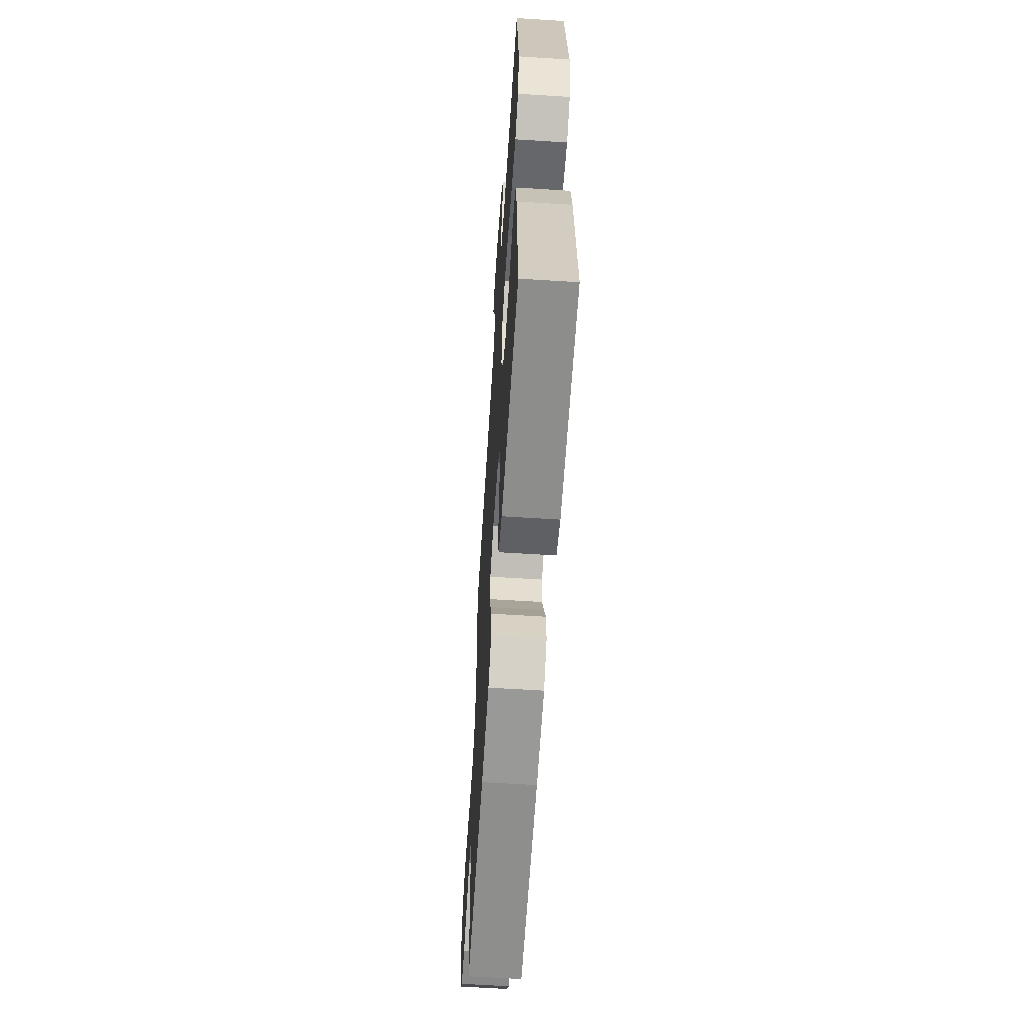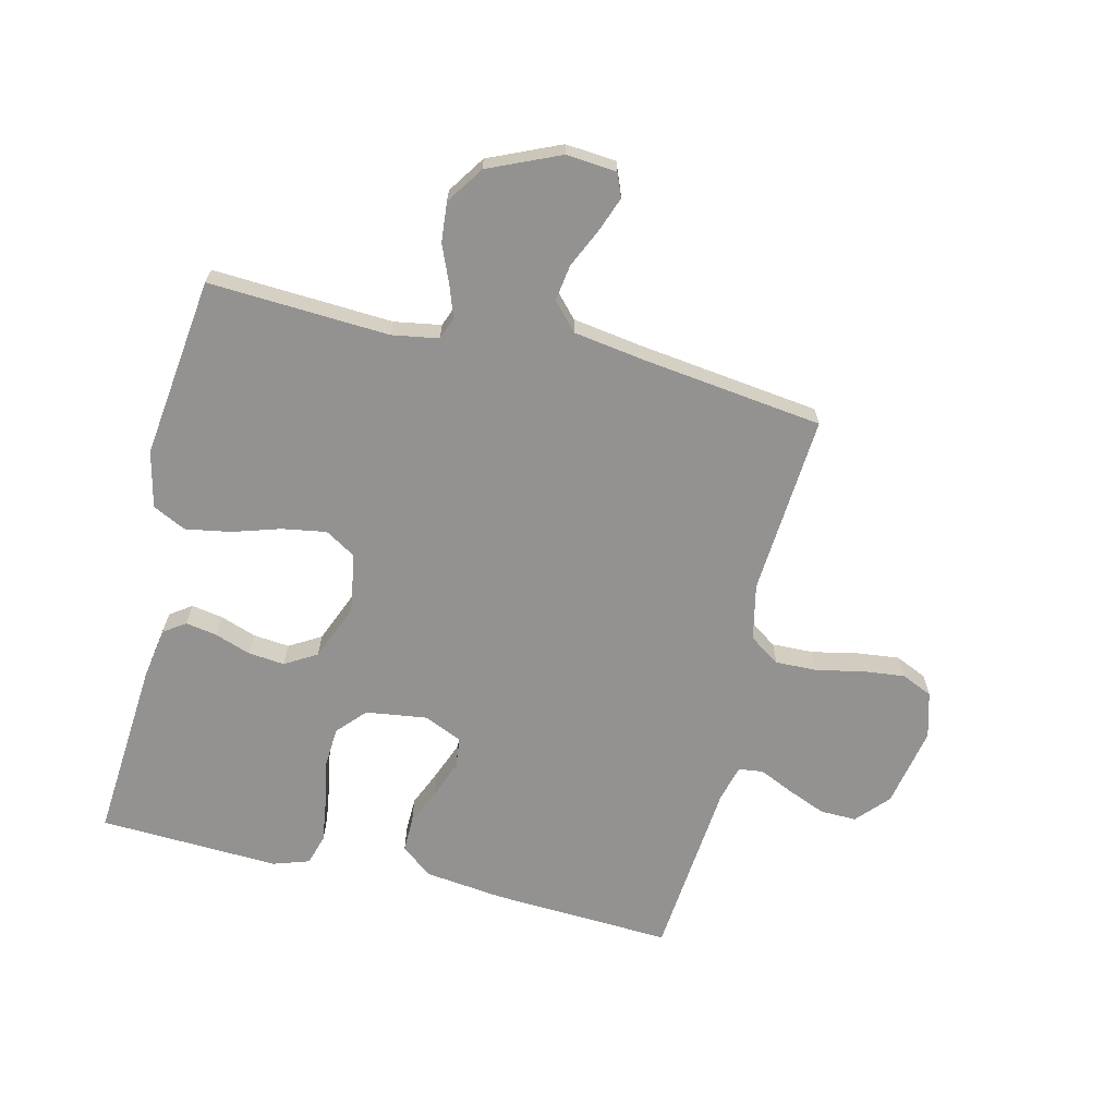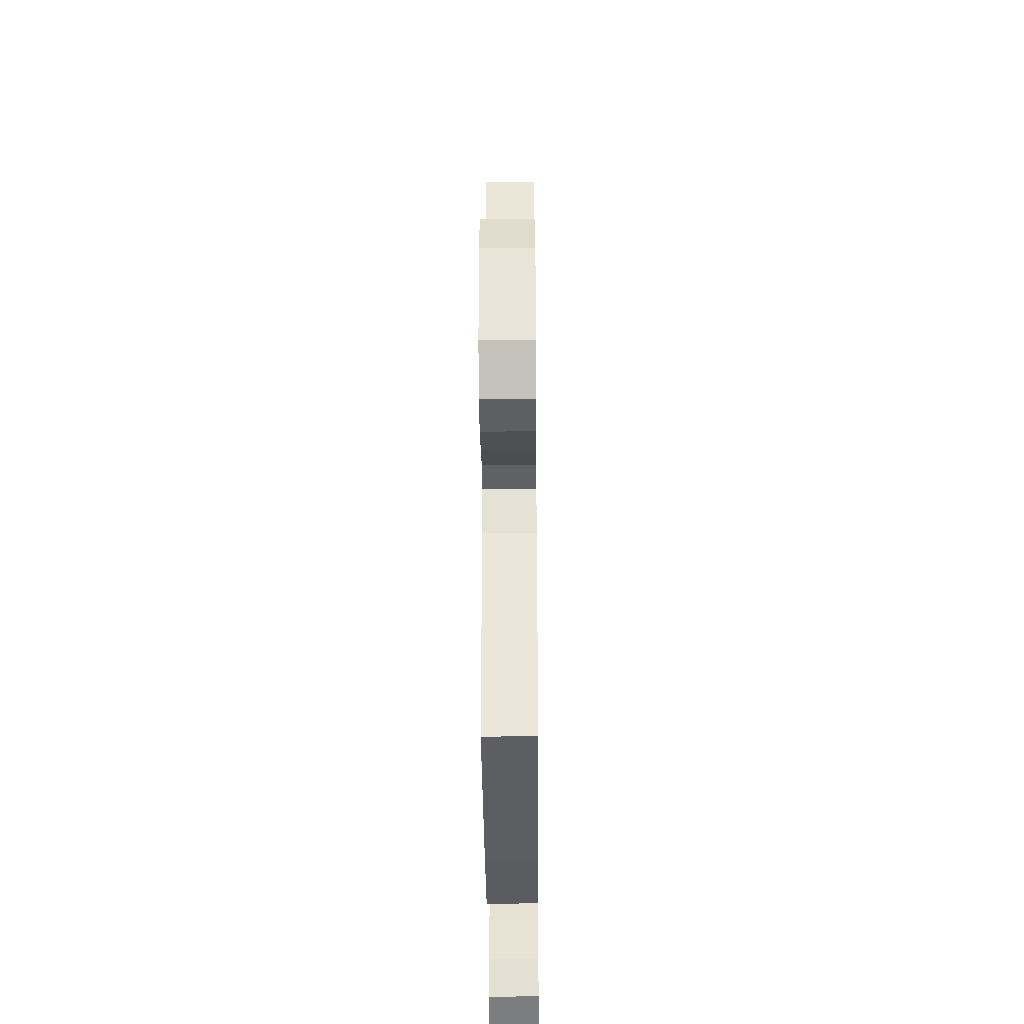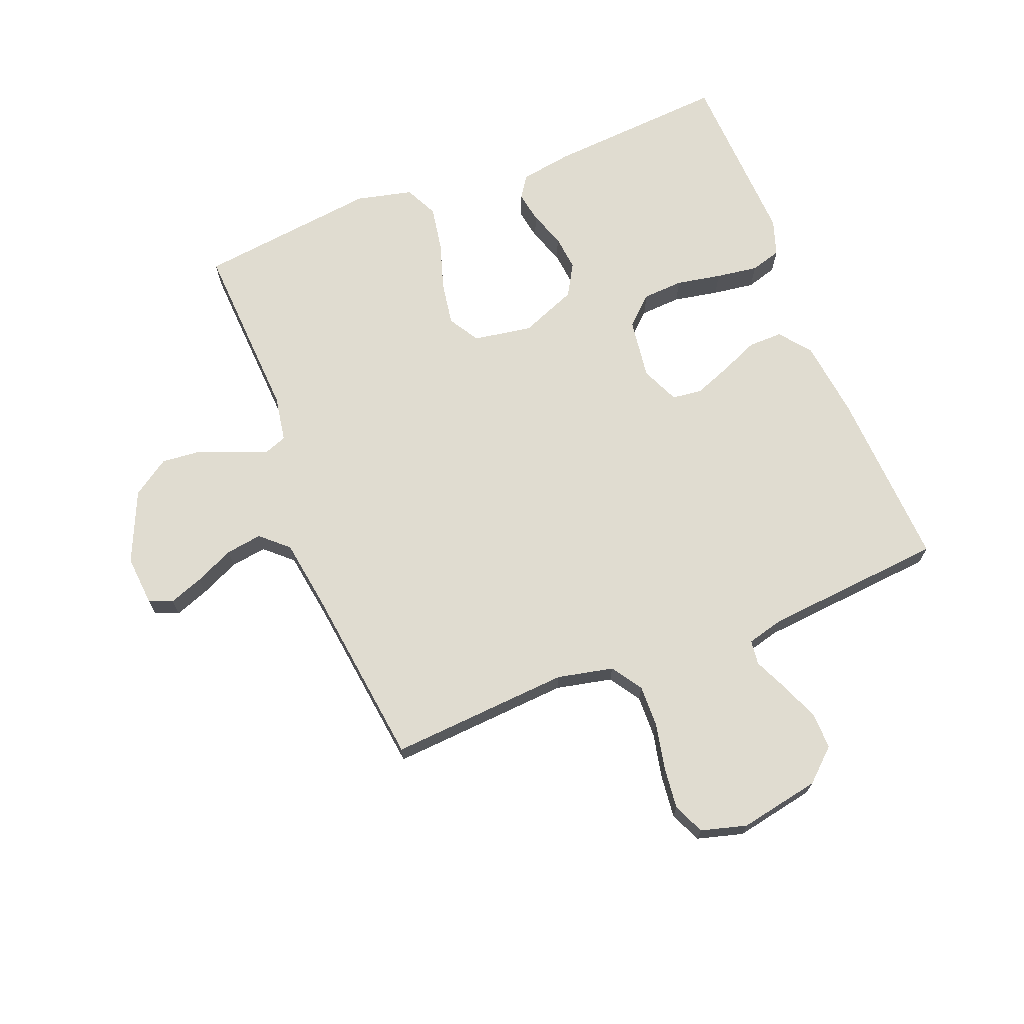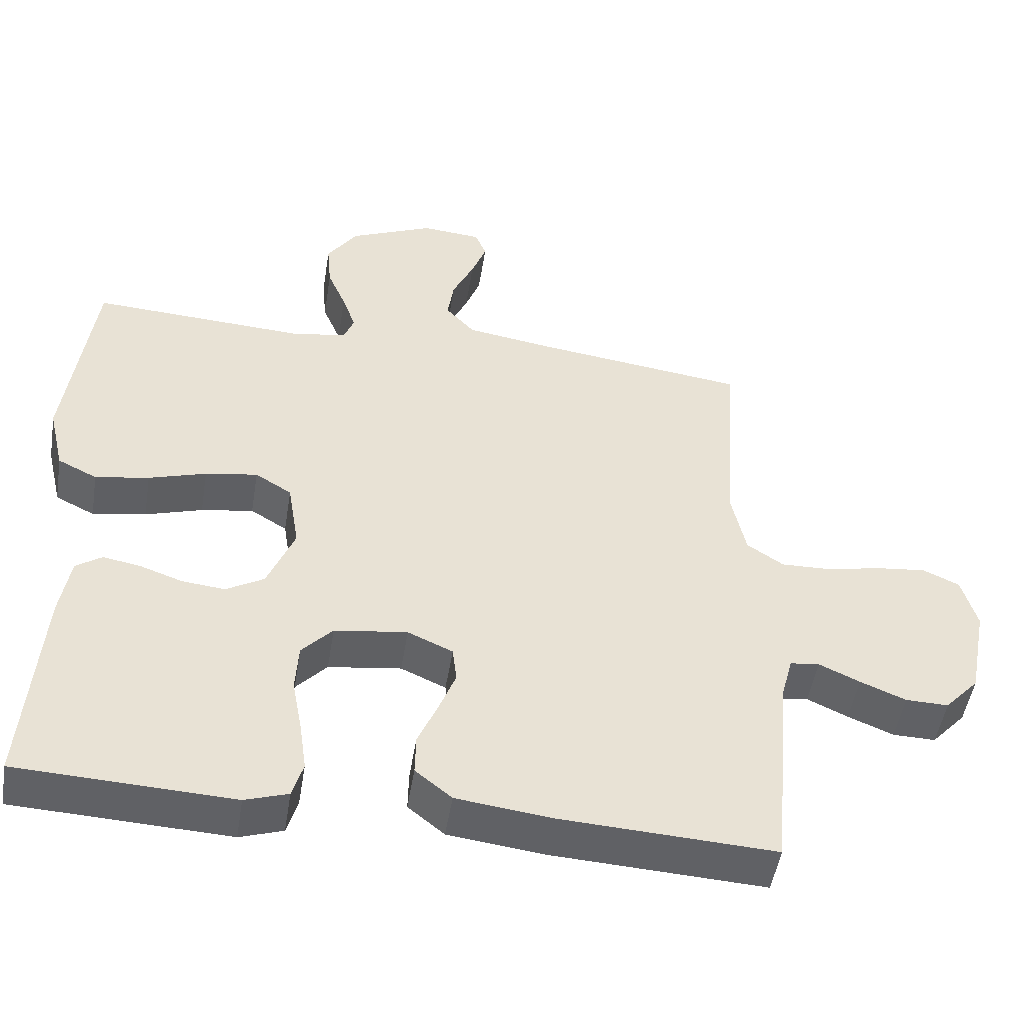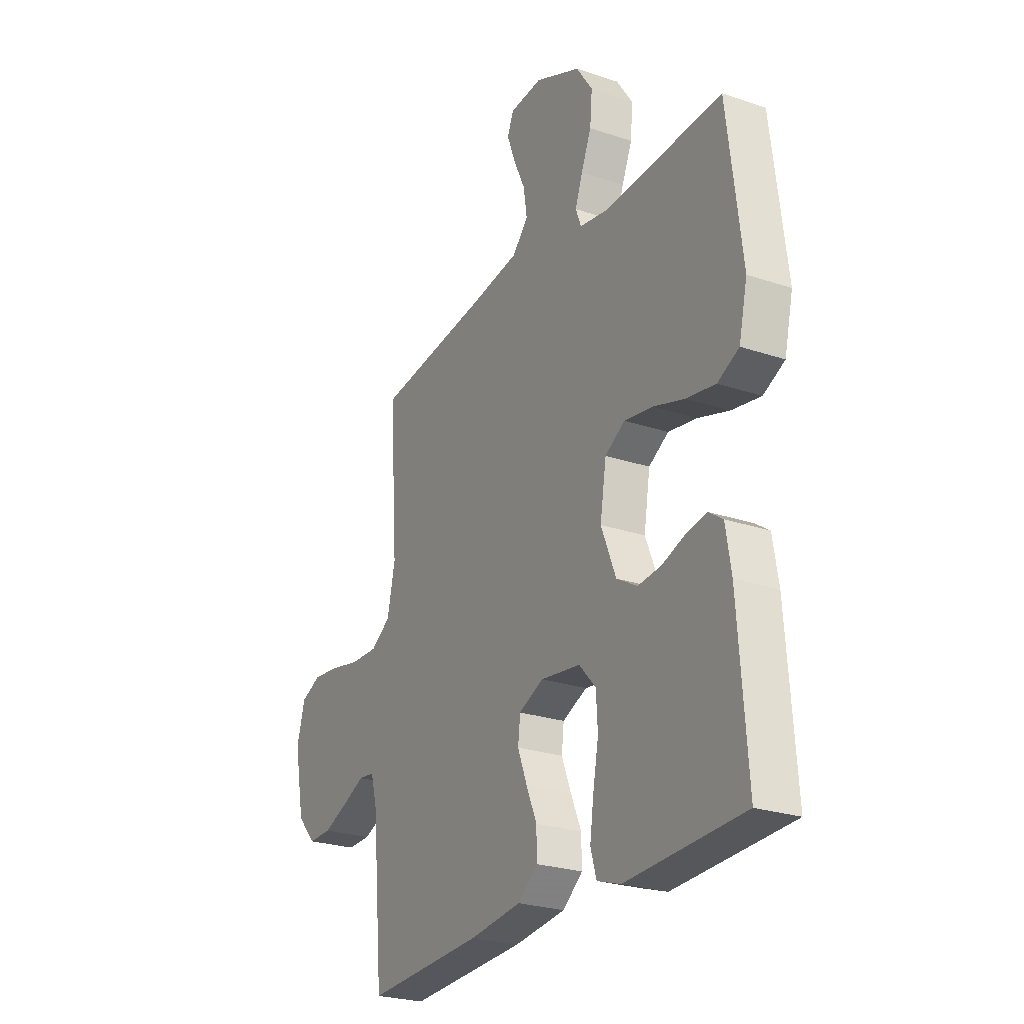
<metadata>
{"format":"obj","ext":"obj","renderer":"f3d","projection":"perspective","resolution":1024,"background":"white","views":[{"elev":-61.9,"azim":-93.7,"up":"+Z"},{"elev":-66.5,"azim":-13.6,"up":"+Y"},{"elev":-40.6,"azim":90.5,"up":"+Z"},{"elev":69.5,"azim":68.5,"up":"+Y"},{"elev":-49.8,"azim":-9.2,"up":"+Z"},{"elev":-25.2,"azim":-118.6,"up":"+Z"}]}
</metadata>
<code>
v 0.5 0.07 -0.5
v 0.2 0.07 -0.485
v 0.068 0.07 -0.469
v 0.017 0.07 -0.428
v 0.018 0.07 -0.371
v 0.045 0.07 -0.308
v 0.069 0.07 -0.246
v 0.063 0.07 -0.196
v 0 0.07 -0.168
v -0.102 0.07 -0.182
v -0.145 0.07 -0.229
v -0.149 0.07 -0.297
v -0.135 0.07 -0.372
v -0.125 0.07 -0.442
v -0.14 0.07 -0.493
v -0.2 0.07 -0.513
v -0.5 0.07 -0.5
v -0.478 0.07 -0.2
v -0.464 0.07 -0.114
v -0.428 0.07 -0.089
v -0.376 0.07 -0.098
v -0.316 0.07 -0.119
v -0.256 0.07 -0.125
v -0.203 0.07 -0.094
v -0.165 0.07 0
v -0.181 0.07 0.098
v -0.232 0.07 0.129
v -0.305 0.07 0.117
v -0.385 0.07 0.092
v -0.46 0.07 0.079
v -0.515 0.07 0.106
v -0.537 0.07 0.2
v -0.5 0.07 0.5
v -0.2 0.07 0.484
v -0.123 0.07 0.497
v -0.109 0.07 0.534
v -0.128 0.07 0.587
v -0.154 0.07 0.649
v -0.16 0.07 0.715
v -0.118 0.07 0.777
v 0 0.07 0.829
v 0.084 0.07 0.822
v 0.1 0.07 0.783
v 0.079 0.07 0.726
v 0.049 0.07 0.661
v 0.04 0.07 0.601
v 0.081 0.07 0.556
v 0.2 0.07 0.538
v 0.5 0.07 0.5
v 0.479 0.07 0.2
v 0.499 0.07 0.107
v 0.55 0.07 0.073
v 0.62 0.07 0.075
v 0.696 0.07 0.091
v 0.766 0.07 0.099
v 0.818 0.07 0.076
v 0.839 0.07 0
v 0.813 0.07 -0.134
v 0.765 0.07 -0.187
v 0.705 0.07 -0.186
v 0.641 0.07 -0.16
v 0.584 0.07 -0.134
v 0.543 0.07 -0.139
v 0.527 0.07 -0.2
v 0.5 0 -0.5
v 0.2 0 -0.485
v 0.068 0 -0.469
v 0.017 0 -0.428
v 0.018 0 -0.371
v 0.045 0 -0.308
v 0.069 0 -0.246
v 0.063 0 -0.196
v 0 0 -0.168
v -0.102 0 -0.182
v -0.145 0 -0.229
v -0.149 0 -0.297
v -0.135 0 -0.372
v -0.125 0 -0.442
v -0.14 0 -0.493
v -0.2 0 -0.513
v -0.5 0 -0.5
v -0.478 0 -0.2
v -0.464 0 -0.114
v -0.428 0 -0.089
v -0.376 0 -0.098
v -0.316 0 -0.119
v -0.256 0 -0.125
v -0.203 0 -0.094
v -0.165 0 0
v -0.181 0 0.098
v -0.232 0 0.129
v -0.305 0 0.117
v -0.385 0 0.092
v -0.46 0 0.079
v -0.515 0 0.106
v -0.537 0 0.2
v -0.5 0 0.5
v -0.2 0 0.484
v -0.123 0 0.497
v -0.109 0 0.534
v -0.128 0 0.587
v -0.154 0 0.649
v -0.16 0 0.715
v -0.118 0 0.777
v 0 0 0.829
v 0.084 0 0.822
v 0.1 0 0.783
v 0.079 0 0.726
v 0.049 0 0.661
v 0.04 0 0.601
v 0.081 0 0.556
v 0.2 0 0.538
v 0.5 0 0.5
v 0.479 0 0.2
v 0.499 0 0.107
v 0.55 0 0.073
v 0.62 0 0.075
v 0.696 0 0.091
v 0.766 0 0.099
v 0.818 0 0.076
v 0.839 0 0
v 0.813 0 -0.134
v 0.765 0 -0.187
v 0.705 0 -0.186
v 0.641 0 -0.16
v 0.584 0 -0.134
v 0.543 0 -0.139
v 0.527 0 -0.2
f 59 60 61 62
f 57 58 59 62
f 57 62 63
f 56 57 63
f 53 54 55 56
f 52 53 56 63
f 51 52 63 64
f 48 49 50
f 47 48 50 51
f 42 43 44 45
f 40 41 42 45
f 40 45 46
f 37 38 39 40
f 36 37 40 46
f 35 36 46 47
f 31 32 33 34
f 31 34 35
f 28 29 30 31
f 27 28 31 35
f 26 27 35 47
f 19 20 21 22
f 19 22 23
f 18 19 23
f 17 18 23
f 16 17 23 24
f 12 13 14 15
f 12 15 16 24
f 3 4 5 6
f 3 6 7
f 2 3 7
f 1 2 7 8
f 51 64 1 8
f 25 26 47 51
f 25 51 8 9
f 11 12 24 25
f 10 11 25
f 9 10 25
f 126 125 124 123
f 126 123 122 121
f 127 126 121
f 127 121 120
f 120 119 118 117
f 127 120 117 116
f 128 127 116 115
f 114 113 112
f 115 114 112 111
f 109 108 107 106
f 109 106 105 104
f 110 109 104
f 104 103 102 101
f 110 104 101 100
f 111 110 100 99
f 98 97 96 95
f 99 98 95
f 95 94 93 92
f 99 95 92 91
f 111 99 91 90
f 86 85 84 83
f 87 86 83
f 87 83 82
f 87 82 81
f 88 87 81 80
f 79 78 77 76
f 88 80 79 76
f 70 69 68 67
f 71 70 67
f 71 67 66
f 72 71 66 65
f 72 65 128 115
f 115 111 90 89
f 73 72 115 89
f 89 88 76 75
f 89 75 74
f 89 74 73
f 1 65 66 2
f 2 66 67 3
f 3 67 68 4
f 4 68 69 5
f 5 69 70 6
f 6 70 71 7
f 7 71 72 8
f 8 72 73 9
f 9 73 74 10
f 10 74 75 11
f 11 75 76 12
f 12 76 77 13
f 13 77 78 14
f 14 78 79 15
f 15 79 80 16
f 16 80 81 17
f 17 81 82 18
f 18 82 83 19
f 19 83 84 20
f 20 84 85 21
f 21 85 86 22
f 22 86 87 23
f 23 87 88 24
f 24 88 89 25
f 25 89 90 26
f 26 90 91 27
f 27 91 92 28
f 28 92 93 29
f 29 93 94 30
f 30 94 95 31
f 31 95 96 32
f 32 96 97 33
f 33 97 98 34
f 34 98 99 35
f 35 99 100 36
f 36 100 101 37
f 37 101 102 38
f 38 102 103 39
f 39 103 104 40
f 40 104 105 41
f 41 105 106 42
f 42 106 107 43
f 43 107 108 44
f 44 108 109 45
f 45 109 110 46
f 46 110 111 47
f 47 111 112 48
f 48 112 113 49
f 49 113 114 50
f 50 114 115 51
f 51 115 116 52
f 52 116 117 53
f 53 117 118 54
f 54 118 119 55
f 55 119 120 56
f 56 120 121 57
f 57 121 122 58
f 58 122 123 59
f 59 123 124 60
f 60 124 125 61
f 61 125 126 62
f 62 126 127 63
f 63 127 128 64
f 64 128 65 1

</code>
